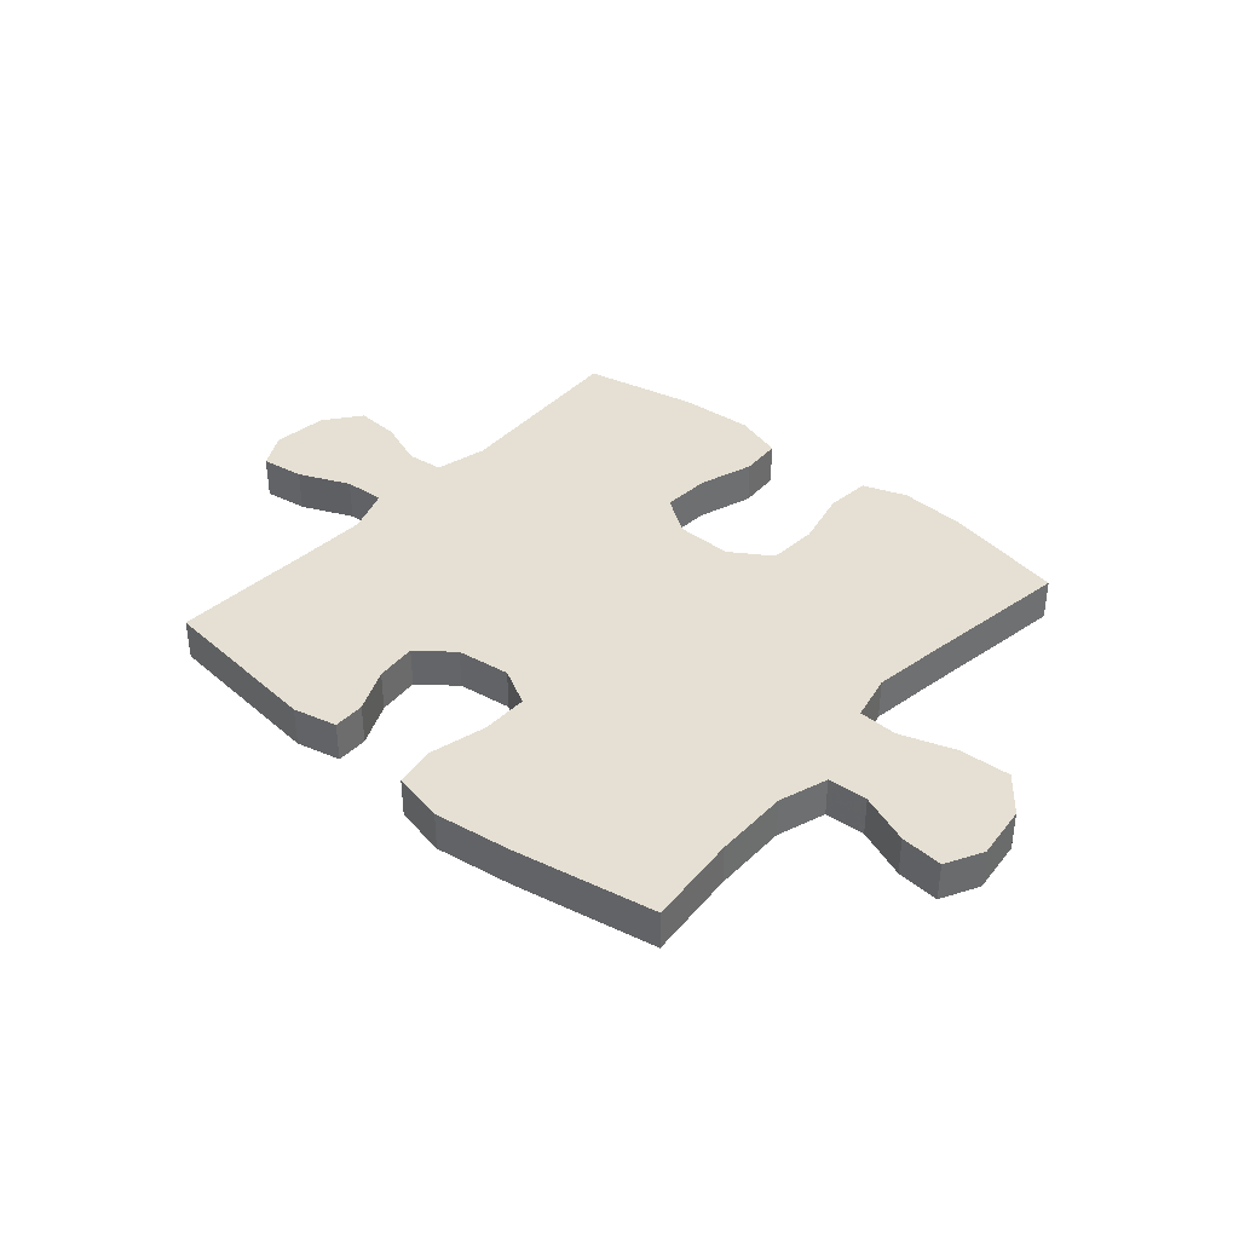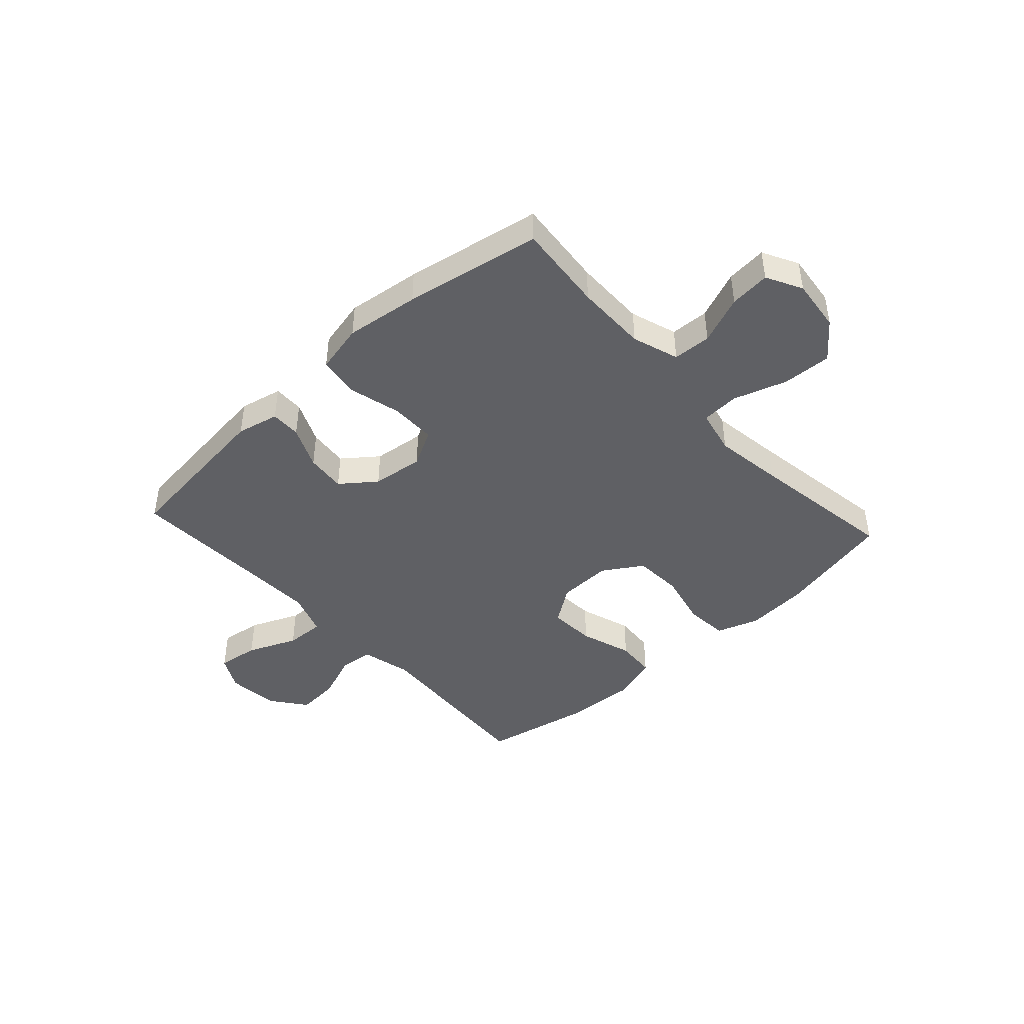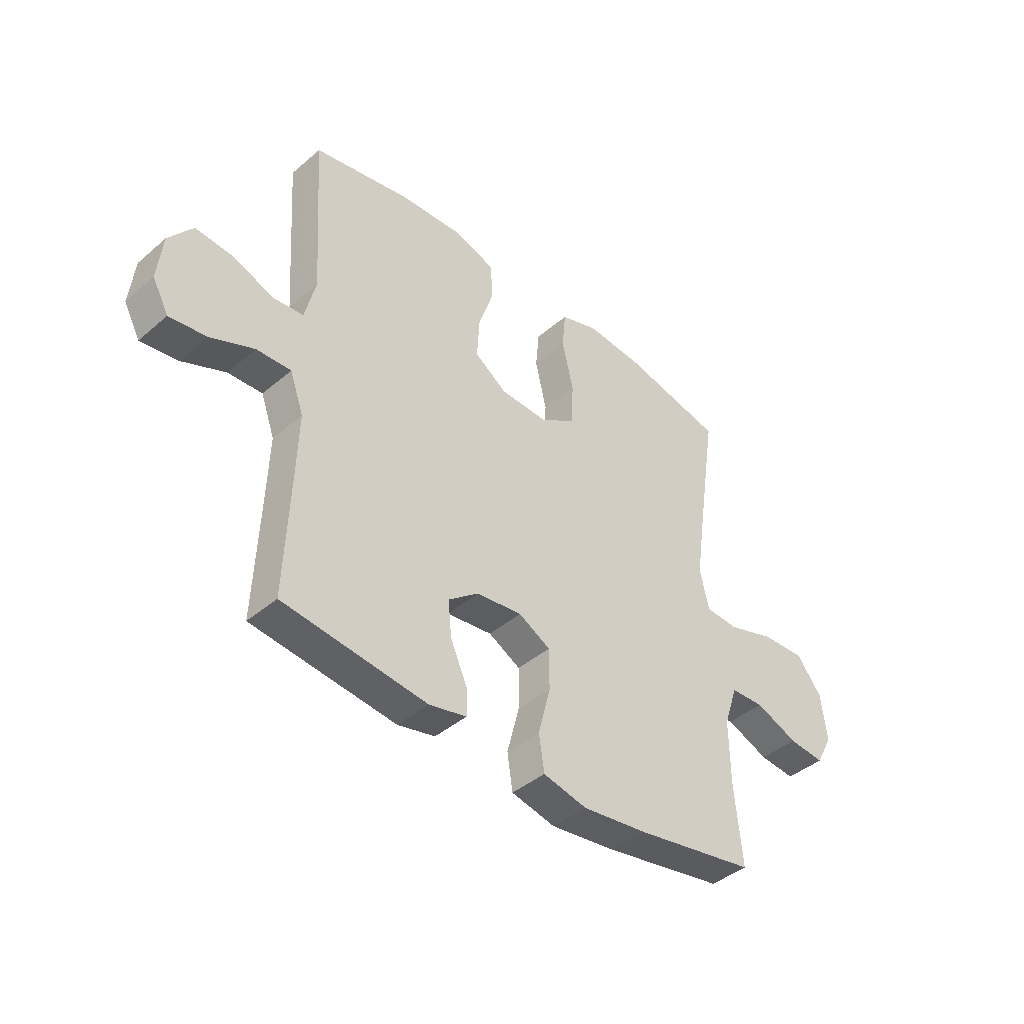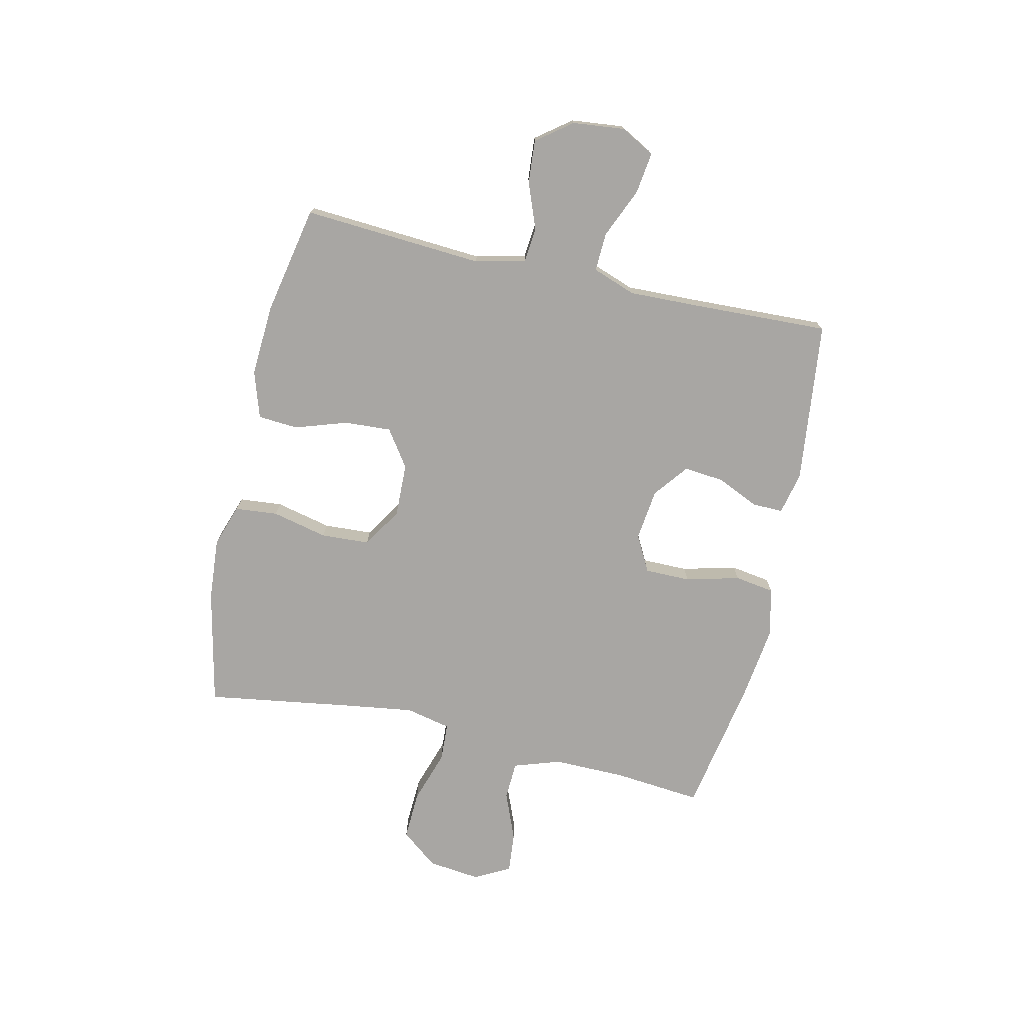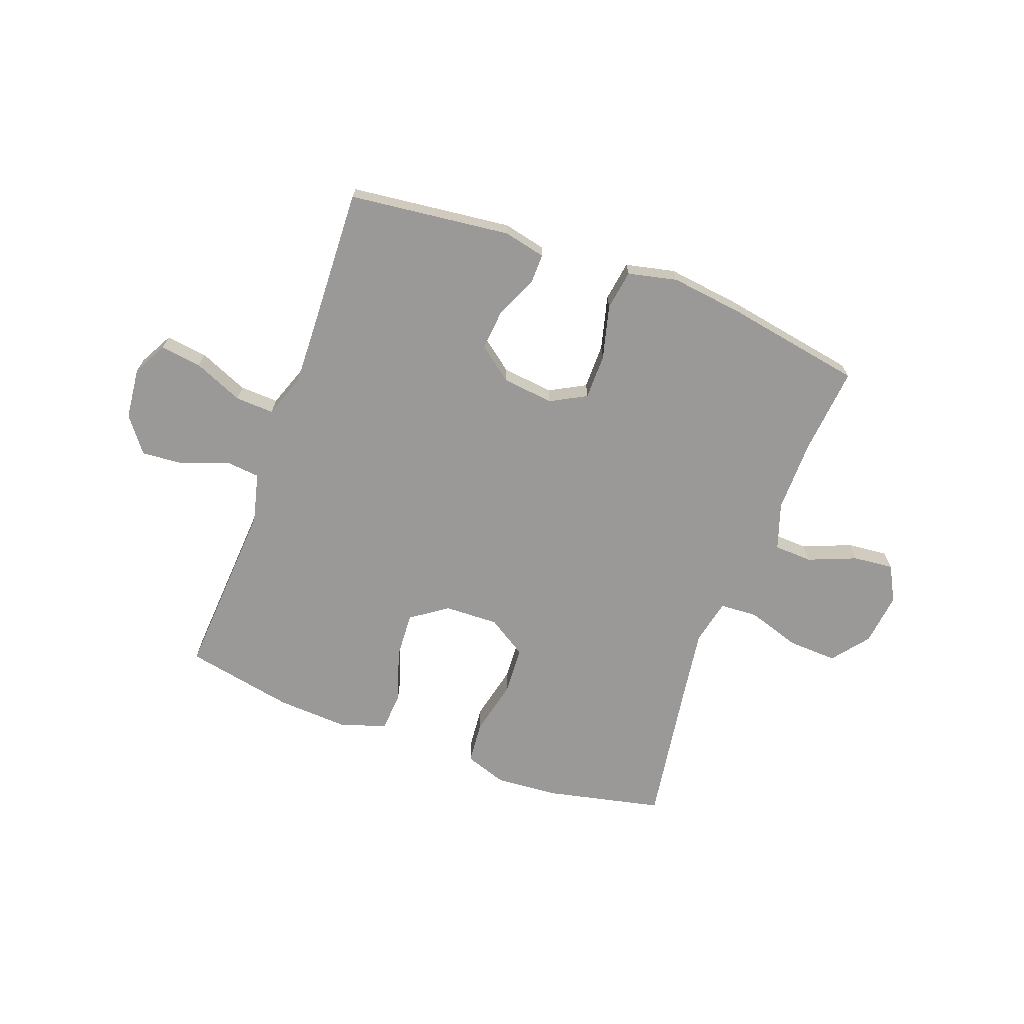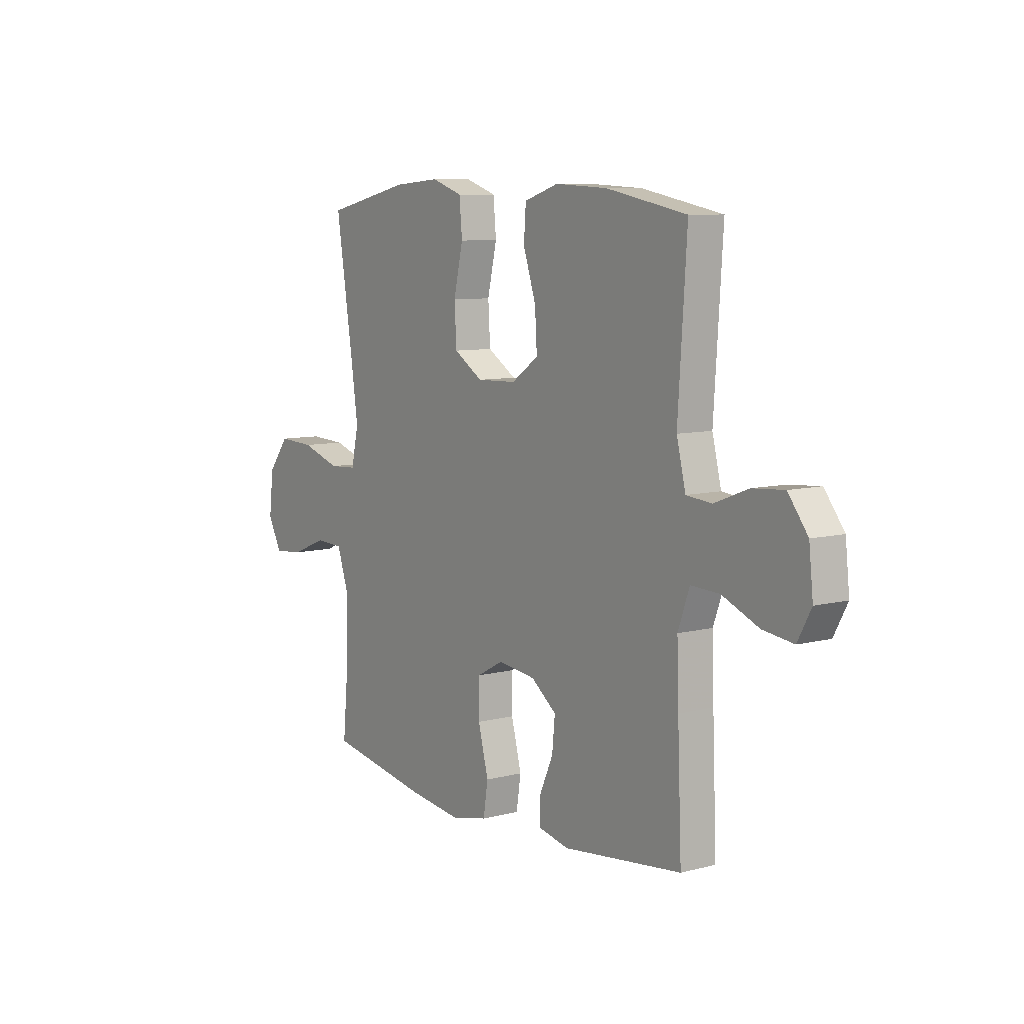
<metadata>
{"format":"obj","ext":"obj","renderer":"f3d","projection":"perspective","resolution":1024,"background":"white","views":[{"elev":38.1,"azim":-139.3,"up":"+Y"},{"elev":-44.0,"azim":-137.6,"up":"+Y"},{"elev":-41.8,"azim":135.8,"up":"+Z"},{"elev":-74.3,"azim":77.2,"up":"+Y"},{"elev":-68.9,"azim":159.8,"up":"+Y"},{"elev":8.3,"azim":54.7,"up":"+Z"}]}
</metadata>
<code>
v -0.5 0.07 -0.5
v -0.485 0.07 -0.34
v -0.484 0.07 -0.211
v -0.512 0.07 -0.127
v -0.581 0.07 -0.124
v -0.668 0.07 -0.159
v -0.741 0.07 -0.166
v -0.775 0.07 -0.102
v -0.764 0.07 -0.007
v -0.712 0.07 0.059
v -0.623 0.07 0.055
v -0.527 0.07 0.024
v -0.459 0.07 0.028
v -0.441 0.07 0.109
v -0.459 0.07 0.234
v -0.5 0.07 0.5
v -0.291 0.07 0.546
v -0.177 0.07 0.555
v -0.101 0.07 0.529
v -0.094 0.07 0.452
v -0.117 0.07 0.352
v -0.112 0.07 0.265
v -0.041 0.07 0.22
v 0.056 0.07 0.223
v 0.122 0.07 0.269
v 0.117 0.07 0.353
v 0.086 0.07 0.447
v 0.091 0.07 0.519
v 0.175 0.07 0.546
v 0.303 0.07 0.539
v 0.5 0.07 0.5
v 0.479 0.07 0.175
v 0.501 0.07 0.085
v 0.563 0.07 0.079
v 0.646 0.07 0.111
v 0.723 0.07 0.117
v 0.771 0.07 0.054
v 0.781 0.07 -0.04
v 0.748 0.07 -0.101
v 0.673 0.07 -0.091
v 0.584 0.07 -0.053
v 0.514 0.07 -0.05
v 0.486 0.07 -0.128
v 0.49 0.07 -0.252
v 0.5 0.07 -0.5
v 0.208 0.07 -0.534
v 0.132 0.07 -0.517
v 0.133 0.07 -0.462
v 0.167 0.07 -0.386
v 0.174 0.07 -0.314
v 0.112 0.07 -0.266
v 0.019 0.07 -0.255
v -0.046 0.07 -0.29
v -0.046 0.07 -0.372
v -0.021 0.07 -0.469
v -0.032 0.07 -0.541
v -0.121 0.07 -0.561
v -0.254 0.07 -0.544
v -0.5 0 -0.5
v -0.485 0 -0.34
v -0.484 0 -0.211
v -0.512 0 -0.127
v -0.581 0 -0.124
v -0.668 0 -0.159
v -0.741 0 -0.166
v -0.775 0 -0.102
v -0.764 0 -0.007
v -0.712 0 0.059
v -0.623 0 0.055
v -0.527 0 0.024
v -0.459 0 0.028
v -0.441 0 0.109
v -0.459 0 0.234
v -0.5 0 0.5
v -0.291 0 0.546
v -0.177 0 0.555
v -0.101 0 0.529
v -0.094 0 0.452
v -0.117 0 0.352
v -0.112 0 0.265
v -0.041 0 0.22
v 0.056 0 0.223
v 0.122 0 0.269
v 0.117 0 0.353
v 0.086 0 0.447
v 0.091 0 0.519
v 0.175 0 0.546
v 0.303 0 0.539
v 0.5 0 0.5
v 0.479 0 0.175
v 0.501 0 0.085
v 0.563 0 0.079
v 0.646 0 0.111
v 0.723 0 0.117
v 0.771 0 0.054
v 0.781 0 -0.04
v 0.748 0 -0.101
v 0.673 0 -0.091
v 0.584 0 -0.053
v 0.514 0 -0.05
v 0.486 0 -0.128
v 0.49 0 -0.252
v 0.5 0 -0.5
v 0.208 0 -0.534
v 0.132 0 -0.517
v 0.133 0 -0.462
v 0.167 0 -0.386
v 0.174 0 -0.314
v 0.112 0 -0.266
v 0.019 0 -0.255
v -0.046 0 -0.29
v -0.046 0 -0.372
v -0.021 0 -0.469
v -0.032 0 -0.541
v -0.121 0 -0.561
v -0.254 0 -0.544
f 57 58 1 2
f 54 55 56 57
f 53 54 57 2
f 52 53 2 3
f 46 47 48 49
f 44 45 46 49
f 43 44 49 50
f 42 43 50 51
f 38 39 40 41
f 38 41 42
f 37 38 42
f 34 35 36 37
f 33 34 37 42
f 32 33 42 51
f 26 27 28 29
f 25 26 29 30
f 18 19 20 21
f 18 21 22
f 15 16 17 18
f 14 15 18 22
f 13 14 22 23
f 9 10 11 12
f 9 12 13
f 8 9 13
f 5 6 7 8
f 4 5 8 13
f 52 3 4 13
f 25 30 31 32
f 24 25 32 51
f 24 51 52
f 13 23 24 52
f 60 59 116 115
f 115 114 113 112
f 60 115 112 111
f 61 60 111 110
f 107 106 105 104
f 107 104 103 102
f 108 107 102 101
f 109 108 101 100
f 99 98 97 96
f 100 99 96
f 100 96 95
f 95 94 93 92
f 100 95 92 91
f 109 100 91 90
f 87 86 85 84
f 88 87 84 83
f 79 78 77 76
f 80 79 76
f 76 75 74 73
f 80 76 73 72
f 81 80 72 71
f 70 69 68 67
f 71 70 67
f 71 67 66
f 66 65 64 63
f 71 66 63 62
f 71 62 61 110
f 90 89 88 83
f 109 90 83 82
f 110 109 82
f 110 82 81 71
f 1 59 60 2
f 2 60 61 3
f 3 61 62 4
f 4 62 63 5
f 5 63 64 6
f 6 64 65 7
f 7 65 66 8
f 8 66 67 9
f 9 67 68 10
f 10 68 69 11
f 11 69 70 12
f 12 70 71 13
f 13 71 72 14
f 14 72 73 15
f 15 73 74 16
f 16 74 75 17
f 17 75 76 18
f 18 76 77 19
f 19 77 78 20
f 20 78 79 21
f 21 79 80 22
f 22 80 81 23
f 23 81 82 24
f 24 82 83 25
f 25 83 84 26
f 26 84 85 27
f 27 85 86 28
f 28 86 87 29
f 29 87 88 30
f 30 88 89 31
f 31 89 90 32
f 32 90 91 33
f 33 91 92 34
f 34 92 93 35
f 35 93 94 36
f 36 94 95 37
f 37 95 96 38
f 38 96 97 39
f 39 97 98 40
f 40 98 99 41
f 41 99 100 42
f 42 100 101 43
f 43 101 102 44
f 44 102 103 45
f 45 103 104 46
f 46 104 105 47
f 47 105 106 48
f 48 106 107 49
f 49 107 108 50
f 50 108 109 51
f 51 109 110 52
f 52 110 111 53
f 53 111 112 54
f 54 112 113 55
f 55 113 114 56
f 56 114 115 57
f 57 115 116 58
f 58 116 59 1

</code>
